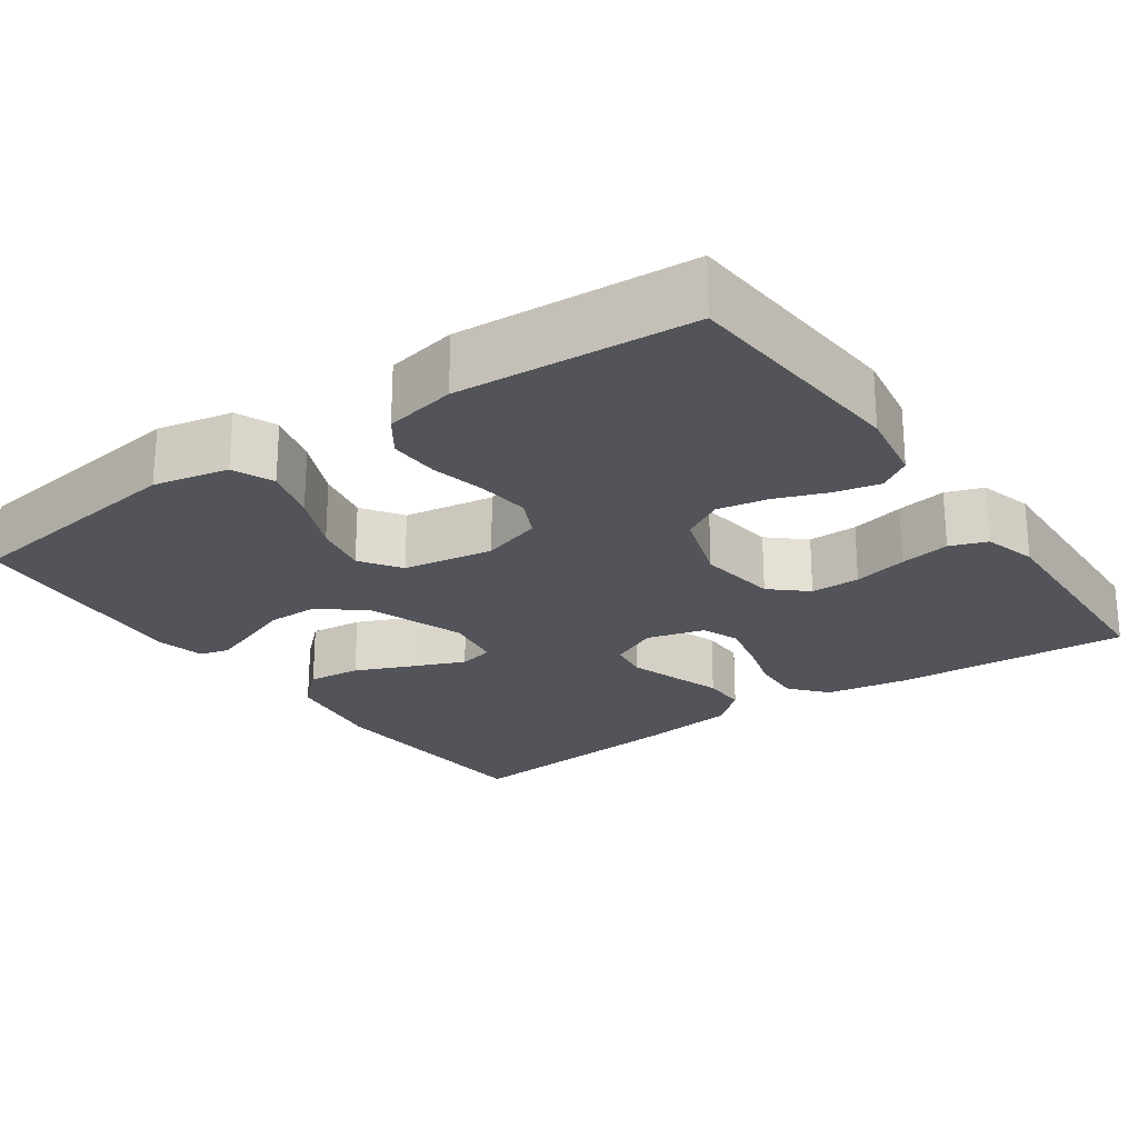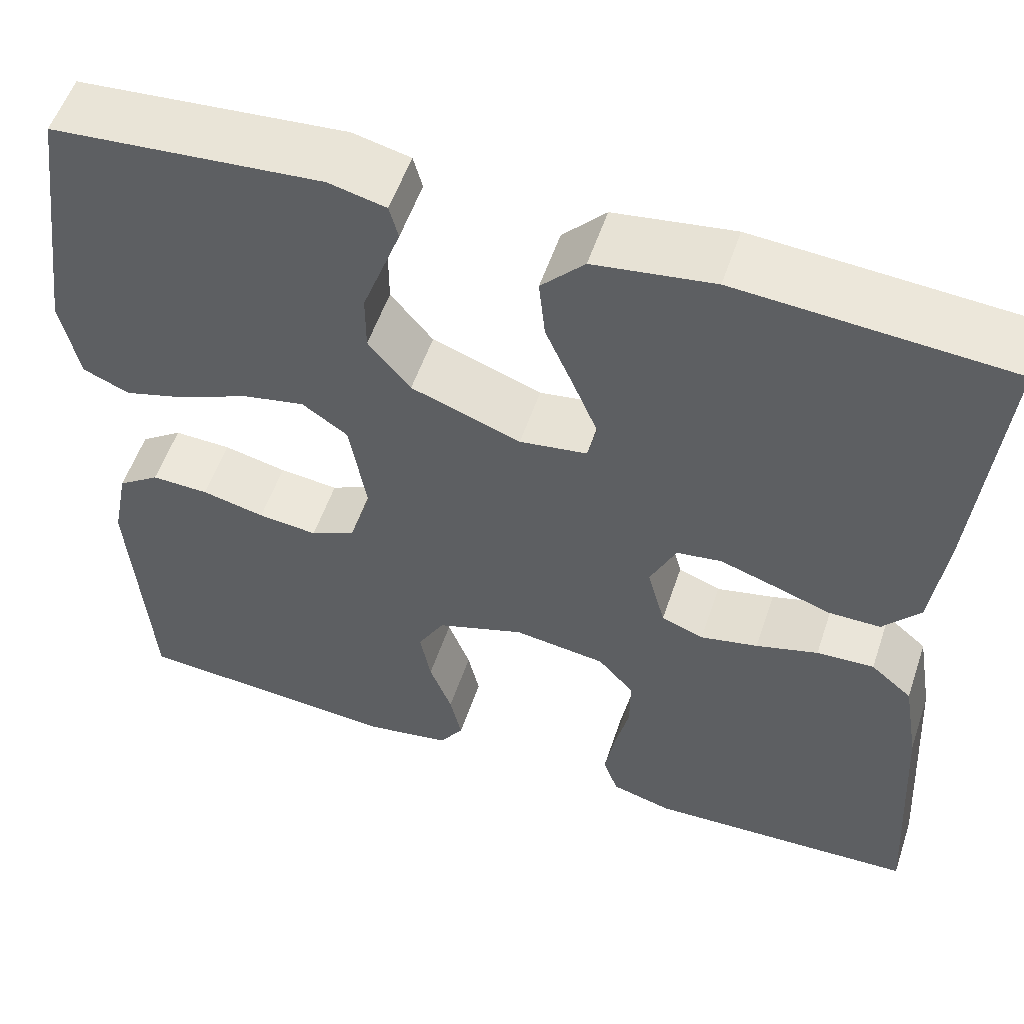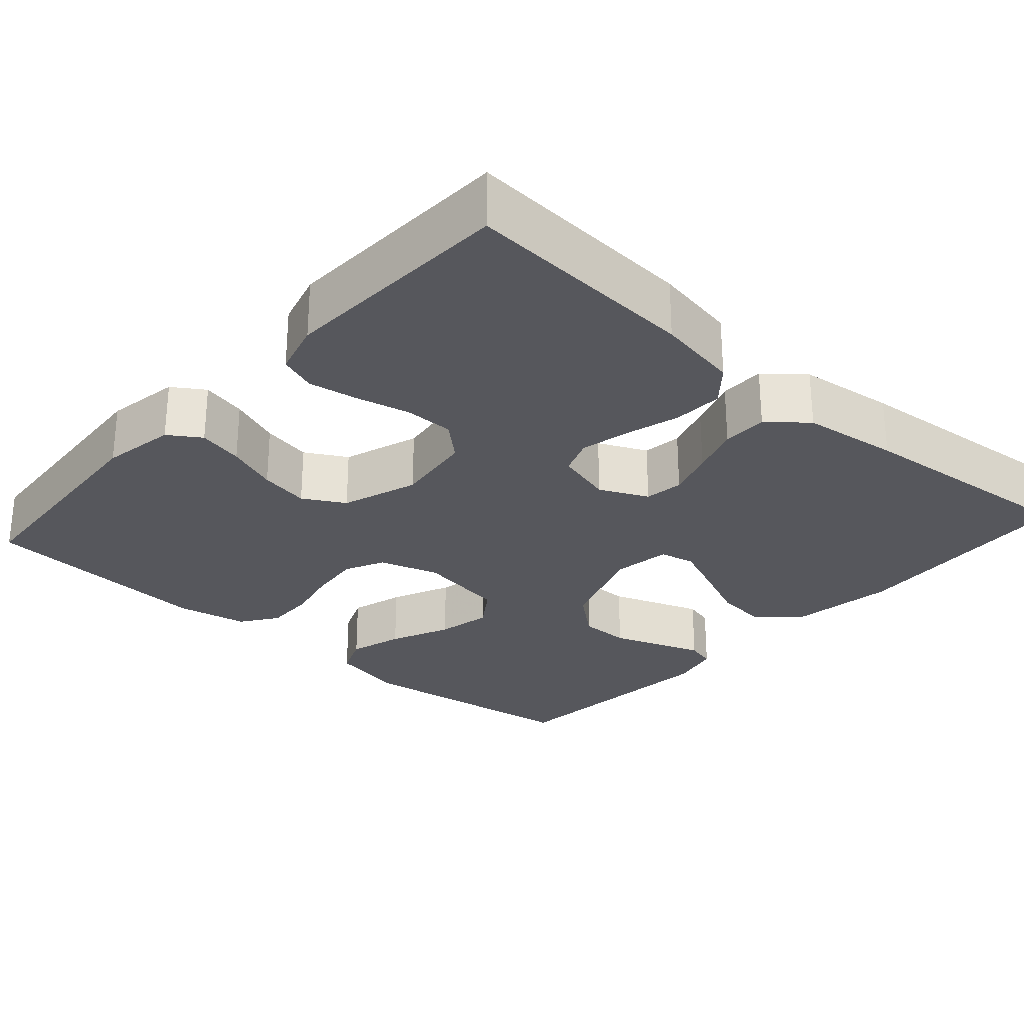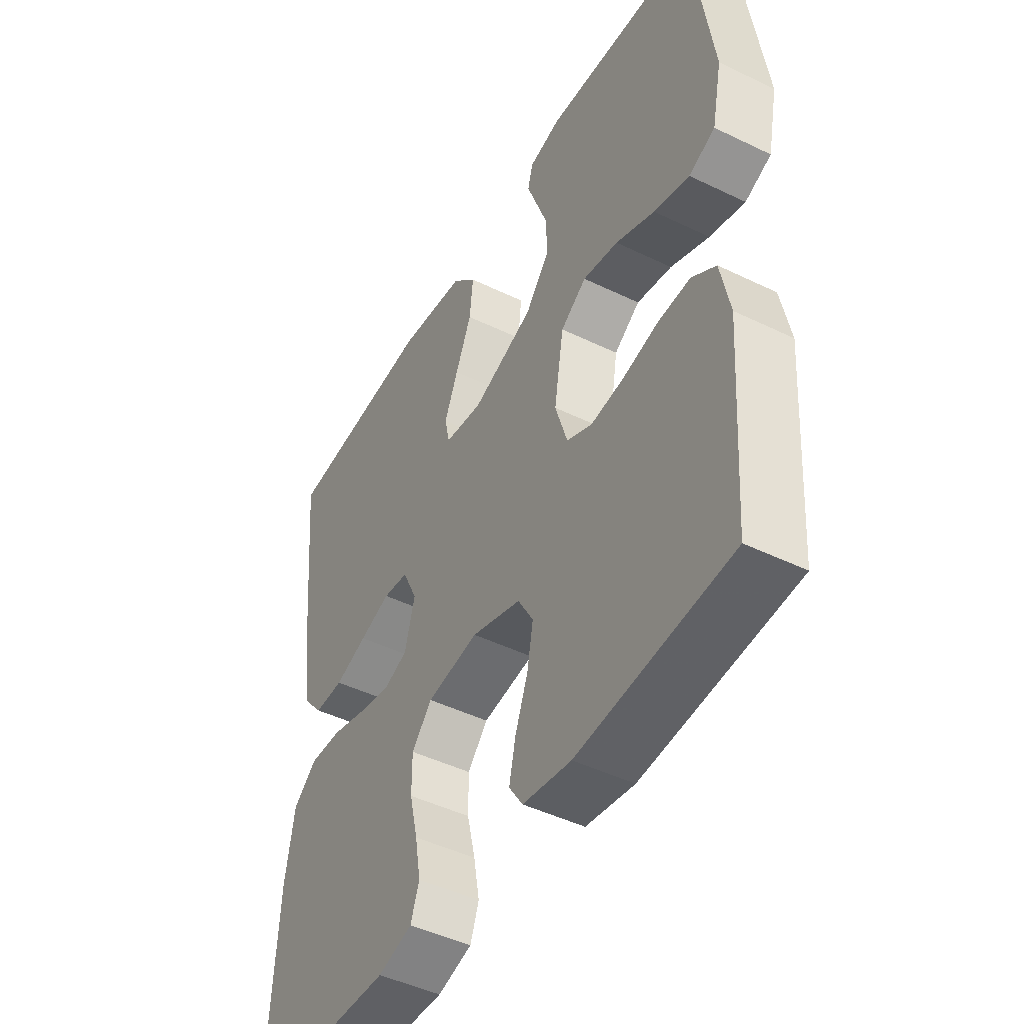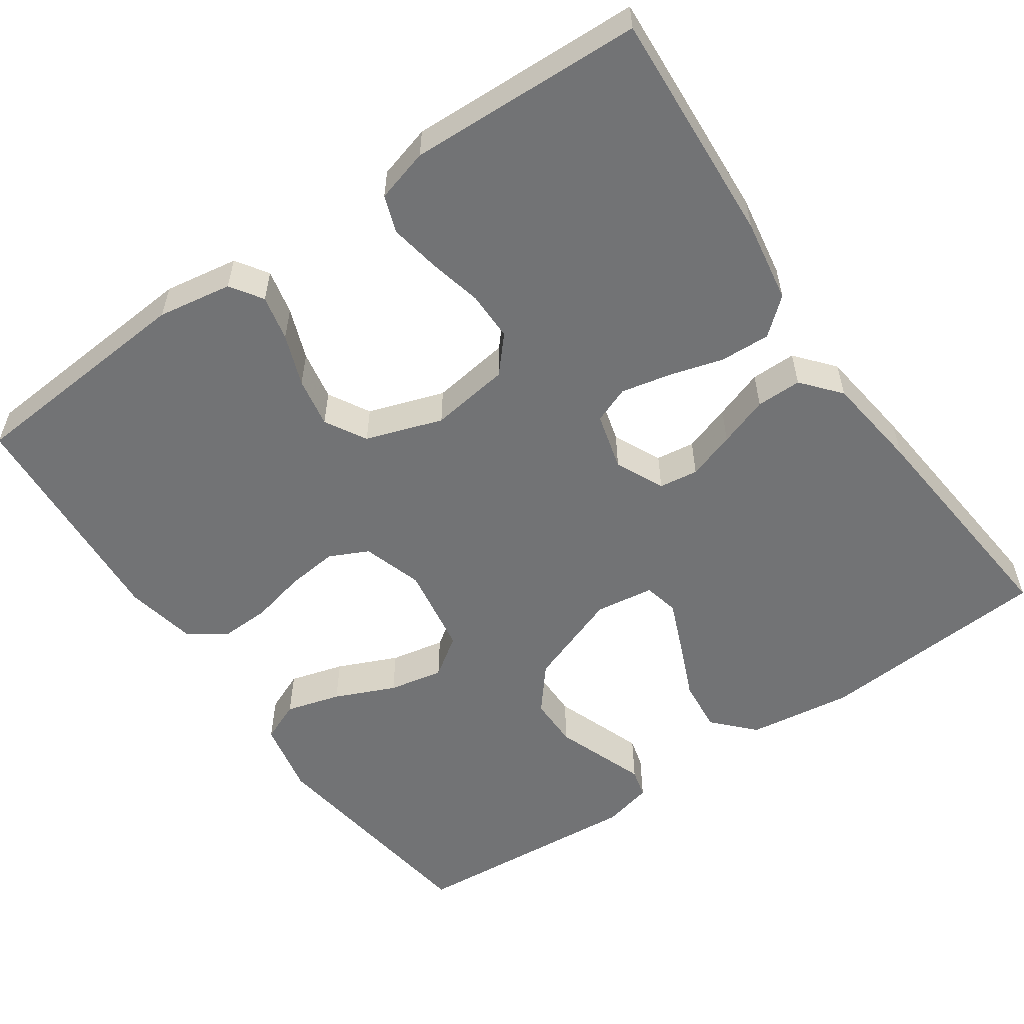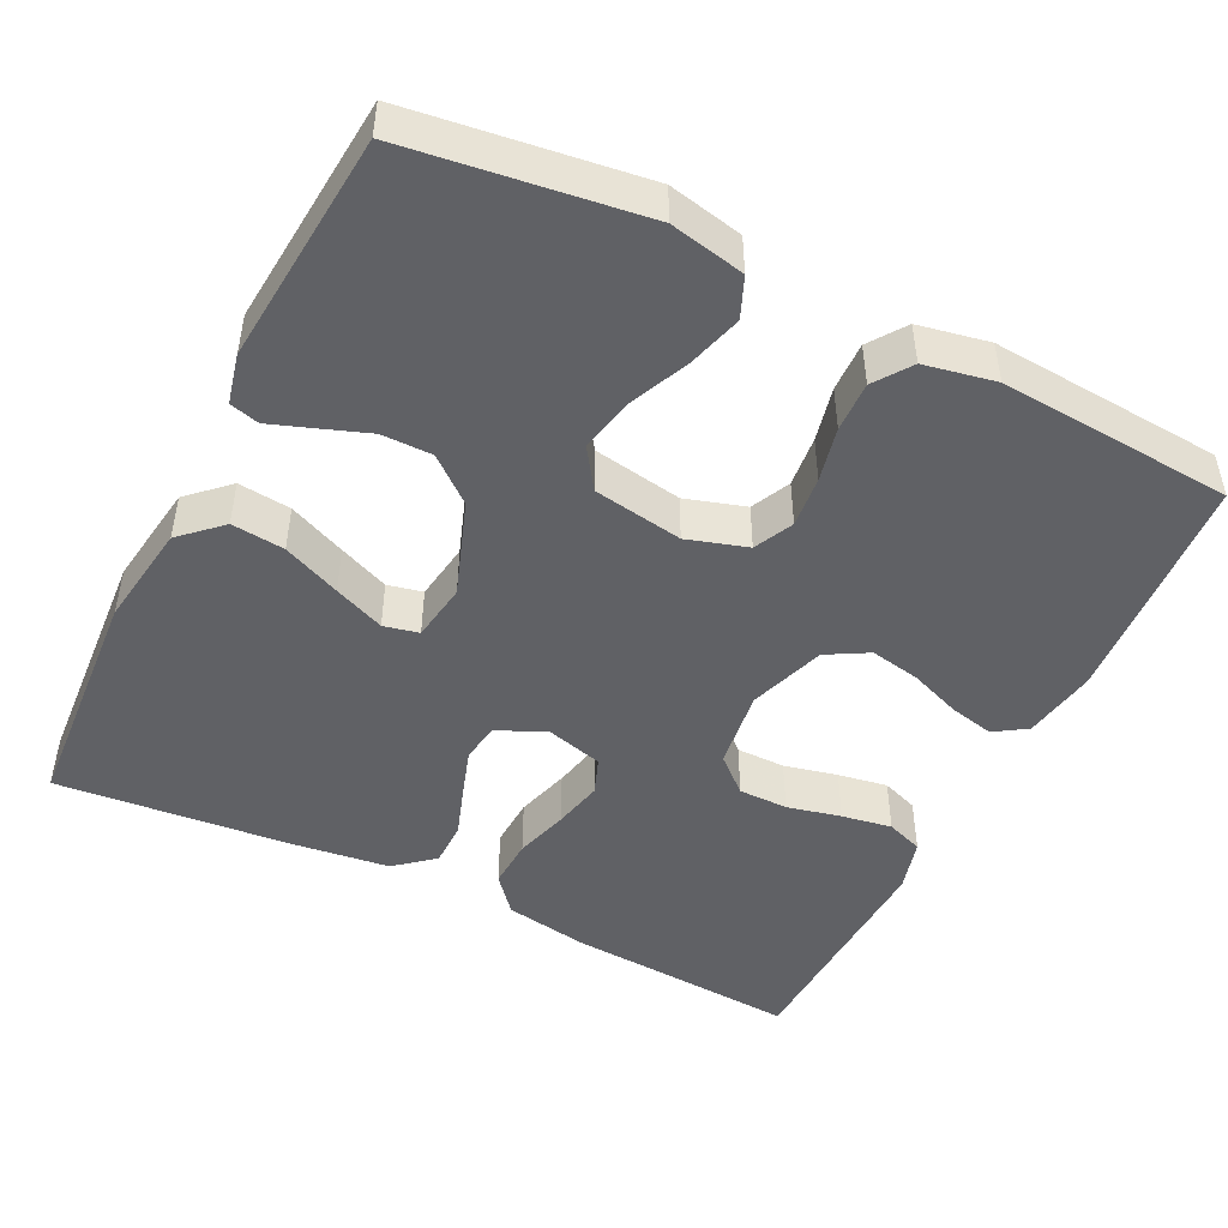
<metadata>
{"format":"obj","ext":"obj","renderer":"f3d","projection":"perspective","resolution":1024,"background":"white","views":[{"elev":-23.7,"azim":125.1,"up":"+Y"},{"elev":54.8,"azim":-161.5,"up":"+Z"},{"elev":-27.6,"azim":-131.8,"up":"+Y"},{"elev":-46.6,"azim":61.1,"up":"+Z"},{"elev":-55.8,"azim":-145.2,"up":"+Y"},{"elev":-47.6,"azim":63.5,"up":"+Y"}]}
</metadata>
<code>
v 0.5 0.07 -0.5
v 0.2 0.07 -0.522
v 0.105 0.07 -0.506
v 0.078 0.07 -0.465
v 0.091 0.07 -0.407
v 0.116 0.07 -0.341
v 0.128 0.07 -0.277
v 0.098 0.07 -0.224
v 0 0.07 -0.191
v -0.102 0.07 -0.205
v -0.142 0.07 -0.25
v -0.142 0.07 -0.313
v -0.126 0.07 -0.382
v -0.115 0.07 -0.446
v -0.132 0.07 -0.493
v -0.2 0.07 -0.512
v -0.5 0.07 -0.5
v -0.481 0.07 -0.2
v -0.463 0.07 -0.094
v -0.417 0.07 -0.055
v -0.353 0.07 -0.058
v -0.284 0.07 -0.078
v -0.22 0.07 -0.092
v -0.173 0.07 -0.074
v -0.153 0.07 0
v -0.182 0.07 0.062
v -0.232 0.07 0.069
v -0.293 0.07 0.049
v -0.357 0.07 0.027
v -0.415 0.07 0.027
v -0.456 0.07 0.076
v -0.472 0.07 0.2
v -0.5 0.07 0.5
v -0.2 0.07 0.521
v -0.067 0.07 0.502
v -0.019 0.07 0.451
v -0.026 0.07 0.383
v -0.058 0.07 0.309
v -0.085 0.07 0.244
v -0.075 0.07 0.199
v 0 0.07 0.188
v 0.122 0.07 0.232
v 0.169 0.07 0.289
v 0.169 0.07 0.354
v 0.146 0.07 0.417
v 0.126 0.07 0.472
v 0.136 0.07 0.51
v 0.2 0.07 0.525
v 0.5 0.07 0.5
v 0.541 0.07 0.2
v 0.521 0.07 0.104
v 0.469 0.07 0.082
v 0.399 0.07 0.102
v 0.322 0.07 0.136
v 0.252 0.07 0.15
v 0.201 0.07 0.115
v 0.182 0.07 0
v 0.206 0.07 -0.077
v 0.256 0.07 -0.101
v 0.322 0.07 -0.094
v 0.392 0.07 -0.078
v 0.456 0.07 -0.076
v 0.503 0.07 -0.109
v 0.521 0.07 -0.2
v 0.5 0 -0.5
v 0.2 0 -0.522
v 0.105 0 -0.506
v 0.078 0 -0.465
v 0.091 0 -0.407
v 0.116 0 -0.341
v 0.128 0 -0.277
v 0.098 0 -0.224
v 0 0 -0.191
v -0.102 0 -0.205
v -0.142 0 -0.25
v -0.142 0 -0.313
v -0.126 0 -0.382
v -0.115 0 -0.446
v -0.132 0 -0.493
v -0.2 0 -0.512
v -0.5 0 -0.5
v -0.481 0 -0.2
v -0.463 0 -0.094
v -0.417 0 -0.055
v -0.353 0 -0.058
v -0.284 0 -0.078
v -0.22 0 -0.092
v -0.173 0 -0.074
v -0.153 0 0
v -0.182 0 0.062
v -0.232 0 0.069
v -0.293 0 0.049
v -0.357 0 0.027
v -0.415 0 0.027
v -0.456 0 0.076
v -0.472 0 0.2
v -0.5 0 0.5
v -0.2 0 0.521
v -0.067 0 0.502
v -0.019 0 0.451
v -0.026 0 0.383
v -0.058 0 0.309
v -0.085 0 0.244
v -0.075 0 0.199
v 0 0 0.188
v 0.122 0 0.232
v 0.169 0 0.289
v 0.169 0 0.354
v 0.146 0 0.417
v 0.126 0 0.472
v 0.136 0 0.51
v 0.2 0 0.525
v 0.5 0 0.5
v 0.541 0 0.2
v 0.521 0 0.104
v 0.469 0 0.082
v 0.399 0 0.102
v 0.322 0 0.136
v 0.252 0 0.15
v 0.201 0 0.115
v 0.182 0 0
v 0.206 0 -0.077
v 0.256 0 -0.101
v 0.322 0 -0.094
v 0.392 0 -0.078
v 0.456 0 -0.076
v 0.503 0 -0.109
v 0.521 0 -0.2
f 60 61 62 63
f 59 60 63 64
f 51 52 53 54
f 51 54 55
f 50 51 55
f 49 50 55
f 48 49 55 56
f 44 45 46 47
f 44 47 48
f 43 44 48 56
f 35 36 37 38
f 35 38 39
f 34 35 39
f 33 34 39 40
f 31 32 33 40
f 28 29 30 31
f 27 28 31 40
f 19 20 21 22
f 19 22 23
f 18 19 23
f 17 18 23 24
f 15 16 17 24
f 12 13 14 15
f 3 4 5 6
f 3 6 7
f 2 3 7
f 59 64 1 2
f 58 59 2 7
f 57 58 7 8
f 42 43 56 57
f 41 42 57 8
f 26 27 40 41
f 25 26 41 8
f 24 25 8 9
f 12 15 24
f 11 12 24
f 10 11 24
f 9 10 24
f 127 126 125 124
f 128 127 124 123
f 118 117 116 115
f 119 118 115
f 119 115 114
f 119 114 113
f 120 119 113 112
f 111 110 109 108
f 112 111 108
f 120 112 108 107
f 102 101 100 99
f 103 102 99
f 103 99 98
f 104 103 98 97
f 104 97 96 95
f 95 94 93 92
f 104 95 92 91
f 86 85 84 83
f 87 86 83
f 87 83 82
f 88 87 82 81
f 88 81 80 79
f 79 78 77 76
f 70 69 68 67
f 71 70 67
f 71 67 66
f 66 65 128 123
f 71 66 123 122
f 72 71 122 121
f 121 120 107 106
f 72 121 106 105
f 105 104 91 90
f 72 105 90 89
f 73 72 89 88
f 88 79 76
f 88 76 75
f 88 75 74
f 88 74 73
f 1 65 66 2
f 2 66 67 3
f 3 67 68 4
f 4 68 69 5
f 5 69 70 6
f 6 70 71 7
f 7 71 72 8
f 8 72 73 9
f 9 73 74 10
f 10 74 75 11
f 11 75 76 12
f 12 76 77 13
f 13 77 78 14
f 14 78 79 15
f 15 79 80 16
f 16 80 81 17
f 17 81 82 18
f 18 82 83 19
f 19 83 84 20
f 20 84 85 21
f 21 85 86 22
f 22 86 87 23
f 23 87 88 24
f 24 88 89 25
f 25 89 90 26
f 26 90 91 27
f 27 91 92 28
f 28 92 93 29
f 29 93 94 30
f 30 94 95 31
f 31 95 96 32
f 32 96 97 33
f 33 97 98 34
f 34 98 99 35
f 35 99 100 36
f 36 100 101 37
f 37 101 102 38
f 38 102 103 39
f 39 103 104 40
f 40 104 105 41
f 41 105 106 42
f 42 106 107 43
f 43 107 108 44
f 44 108 109 45
f 45 109 110 46
f 46 110 111 47
f 47 111 112 48
f 48 112 113 49
f 49 113 114 50
f 50 114 115 51
f 51 115 116 52
f 52 116 117 53
f 53 117 118 54
f 54 118 119 55
f 55 119 120 56
f 56 120 121 57
f 57 121 122 58
f 58 122 123 59
f 59 123 124 60
f 60 124 125 61
f 61 125 126 62
f 62 126 127 63
f 63 127 128 64
f 64 128 65 1

</code>
